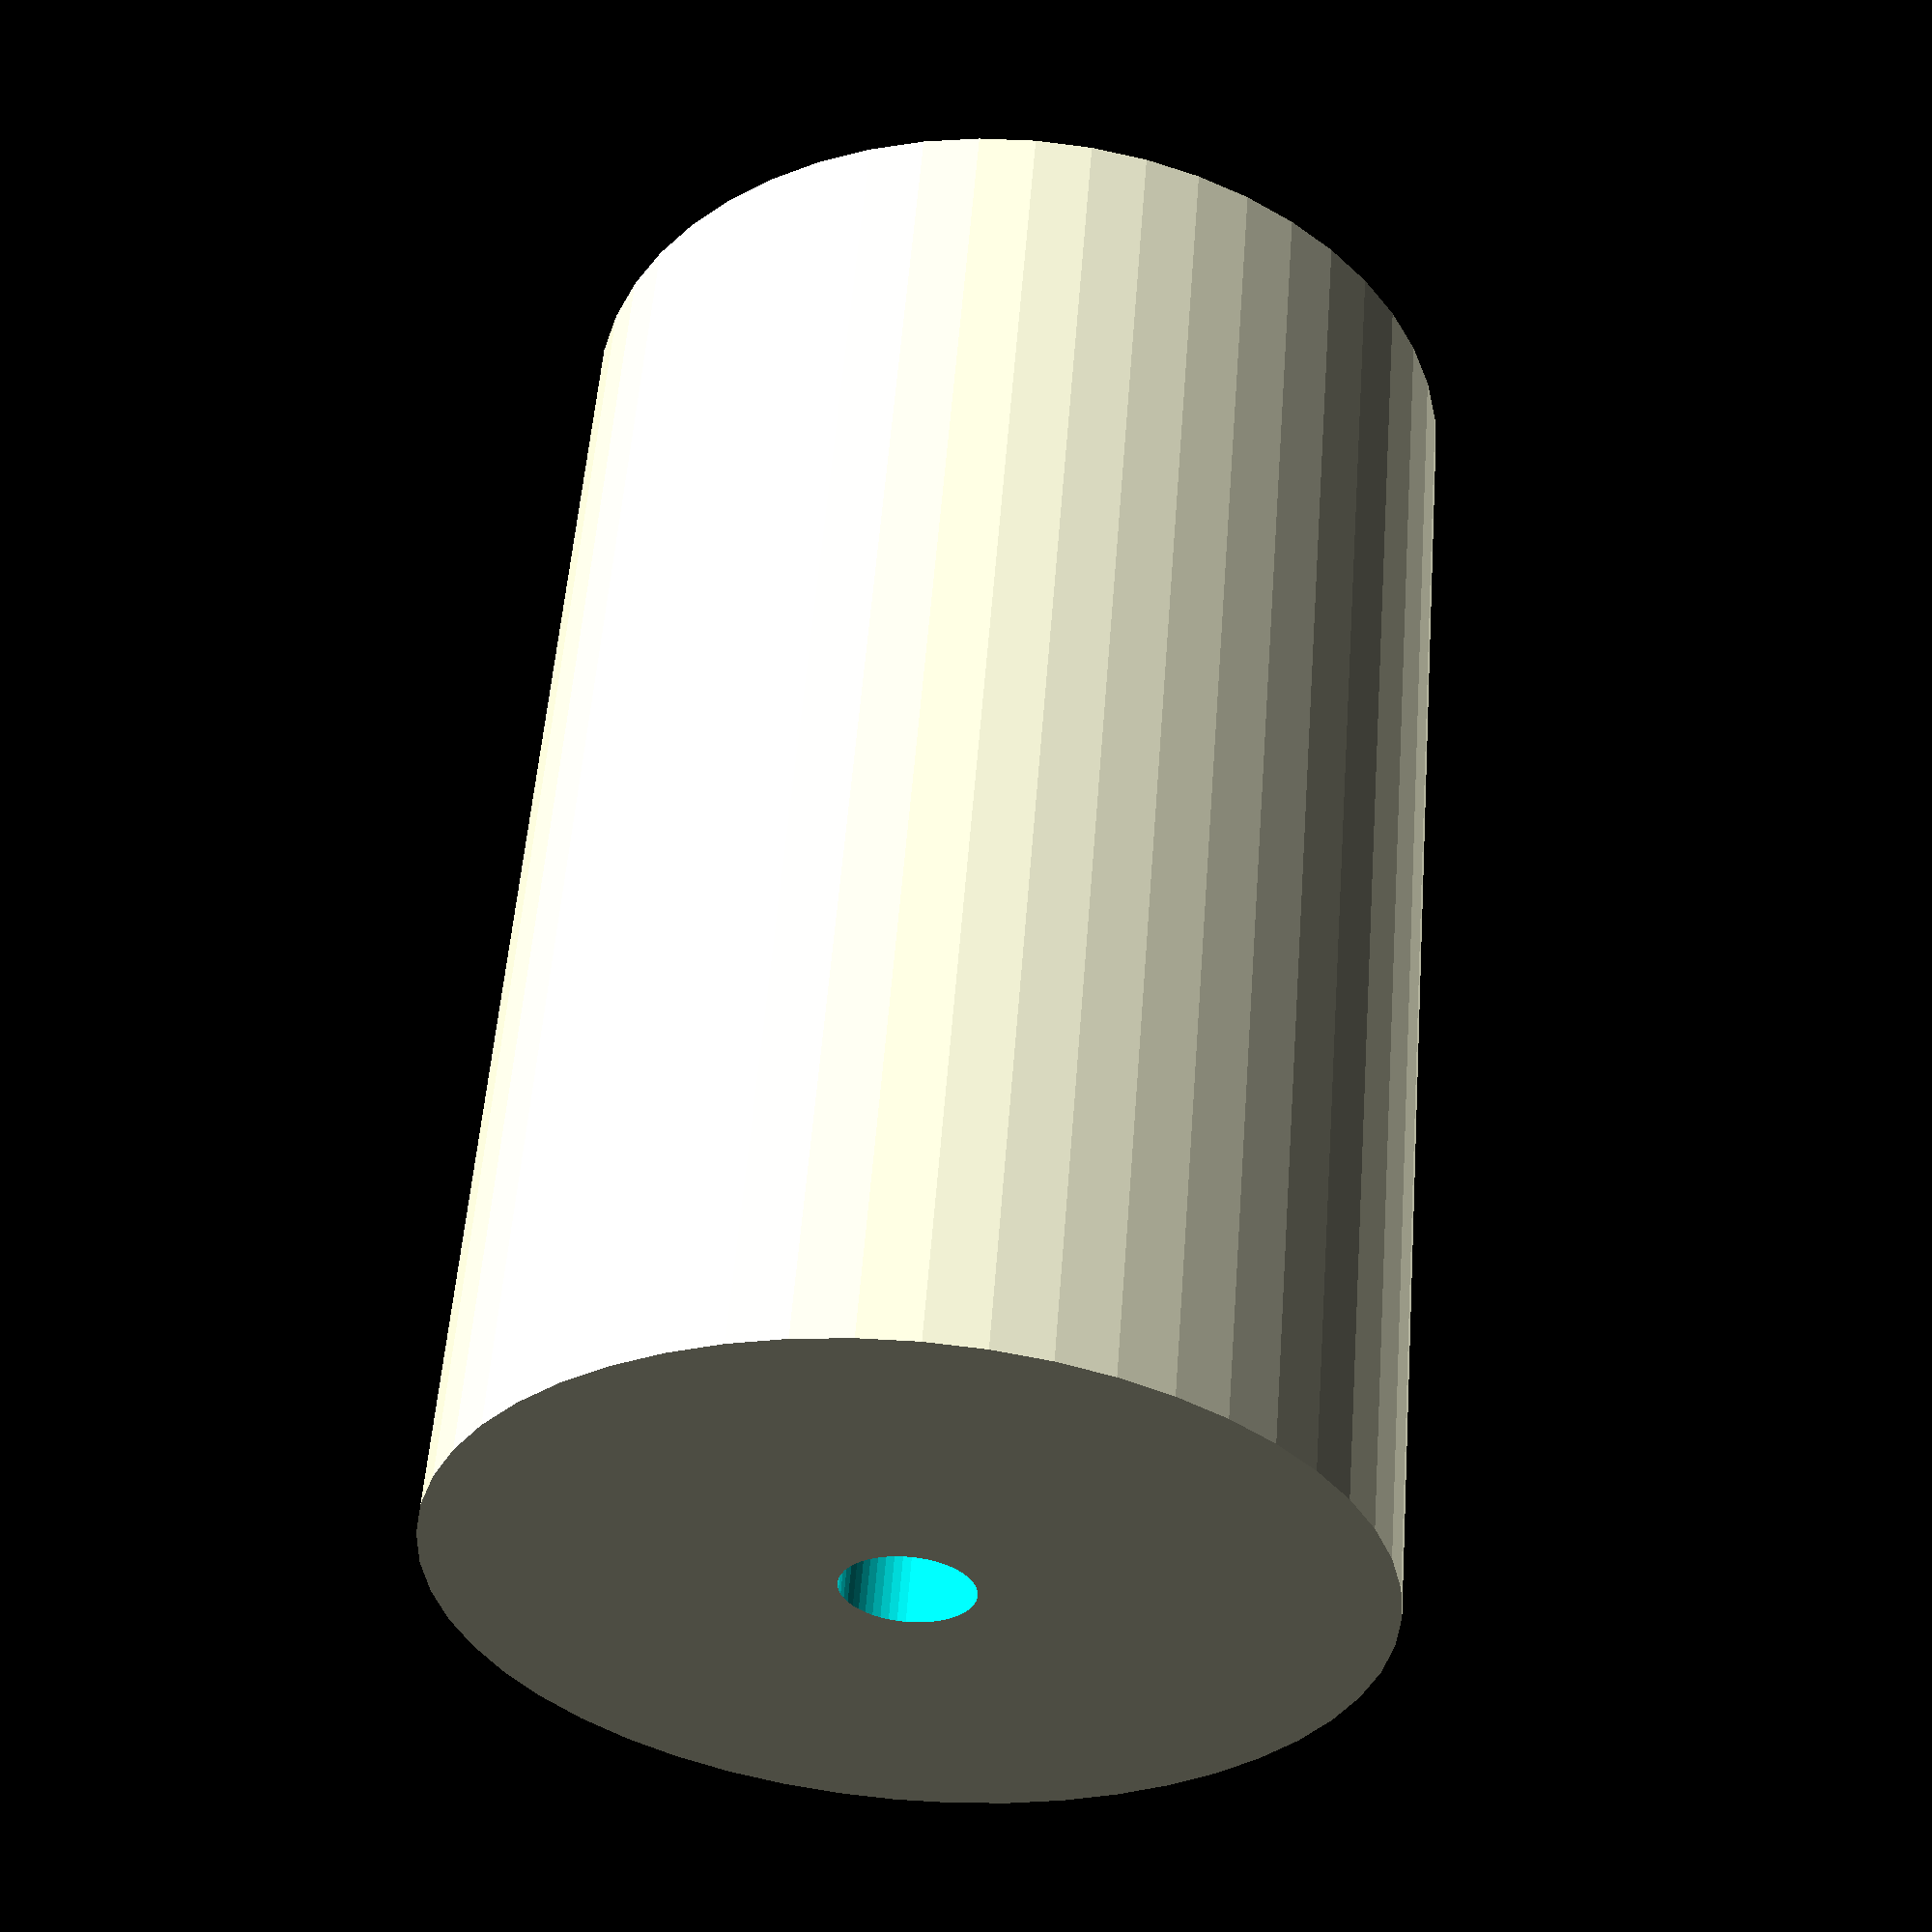
<openscad>
$fn = 50;


difference() {
	union() {
		translate(v = [0, 0, -27.0000000000]) {
			cylinder(h = 54, r = 17.5000000000);
		}
	}
	union() {
		translate(v = [0, 0, -100.0000000000]) {
			cylinder(h = 200, r = 2.5000000000);
		}
	}
}
</openscad>
<views>
elev=124.7 azim=142.5 roll=175.6 proj=p view=wireframe
</views>
